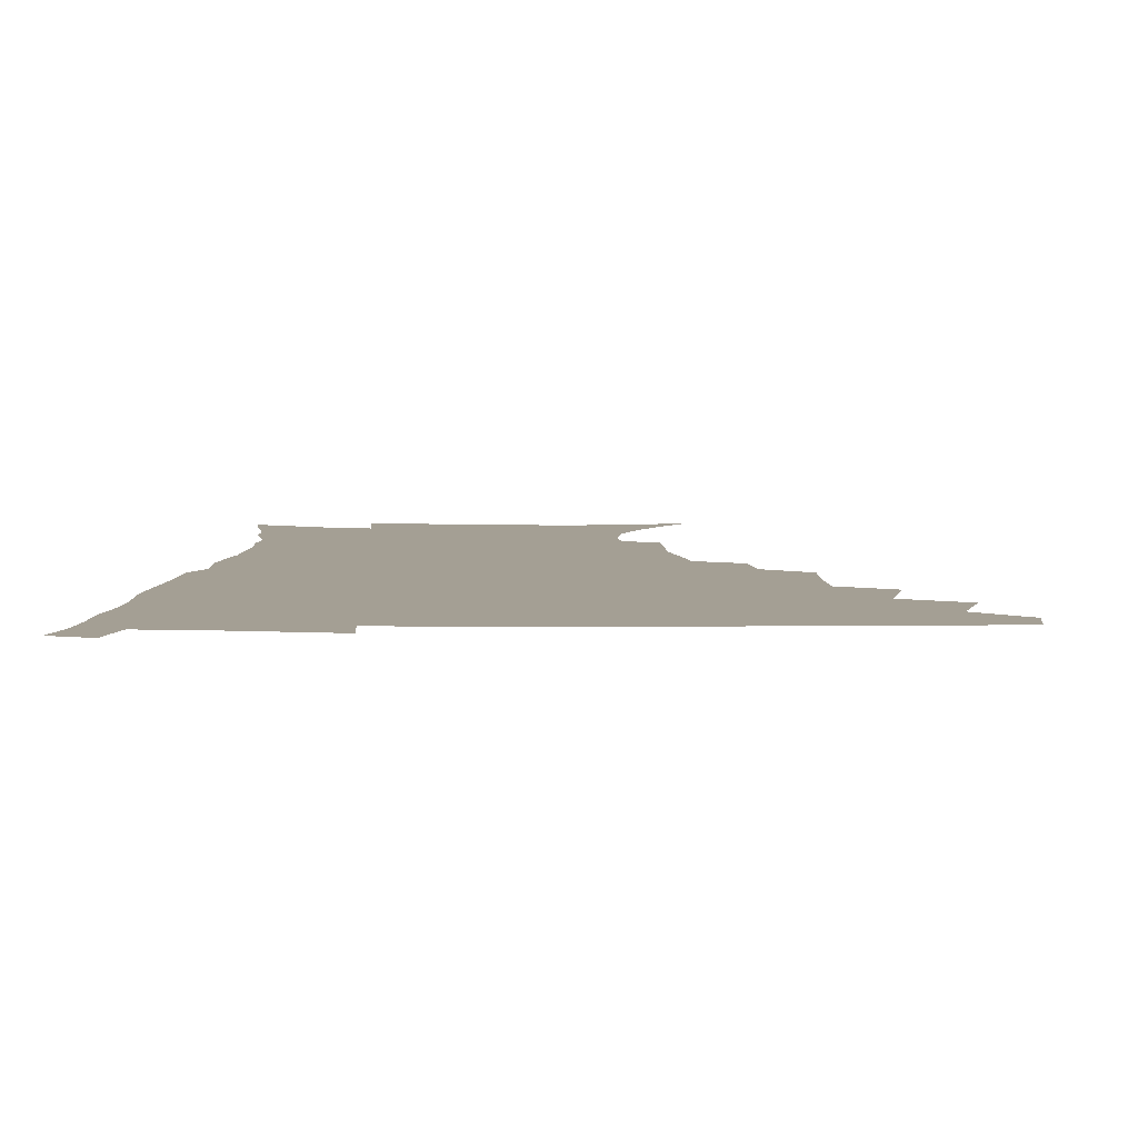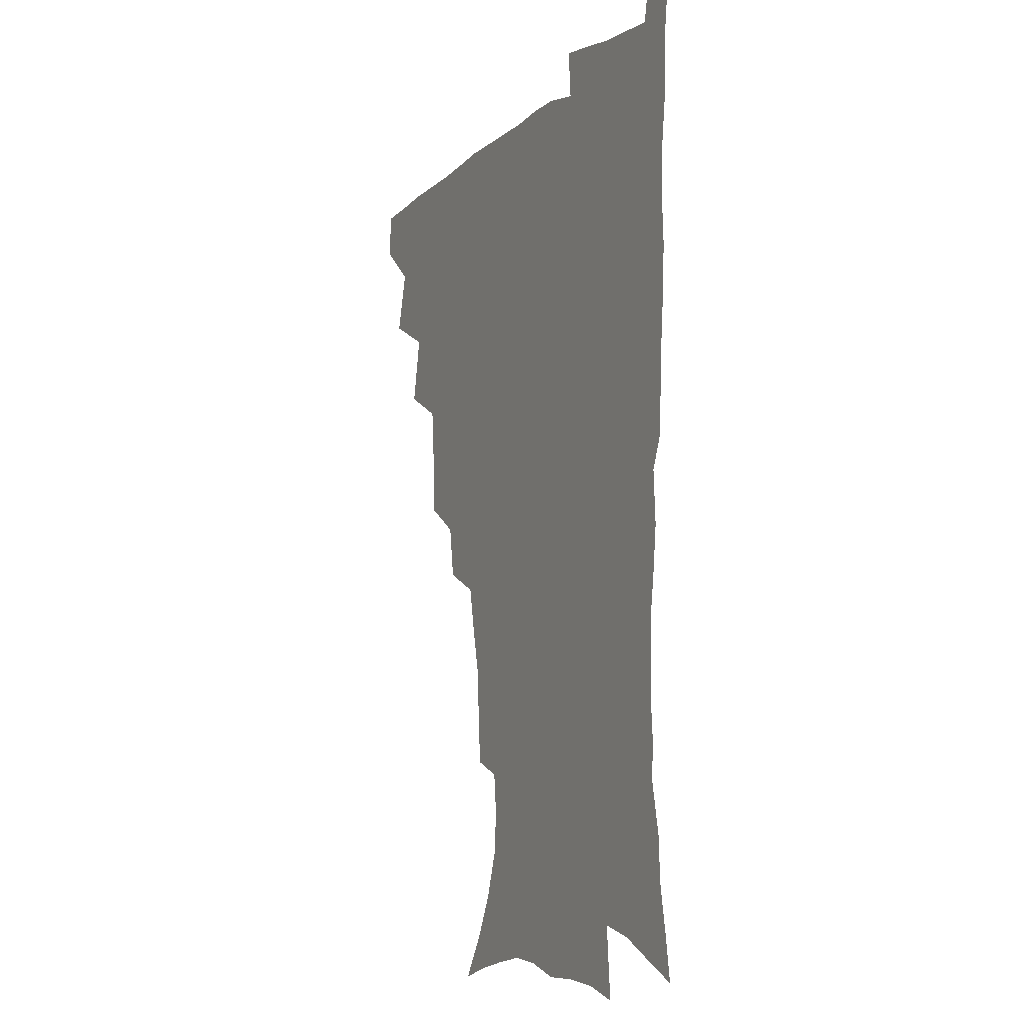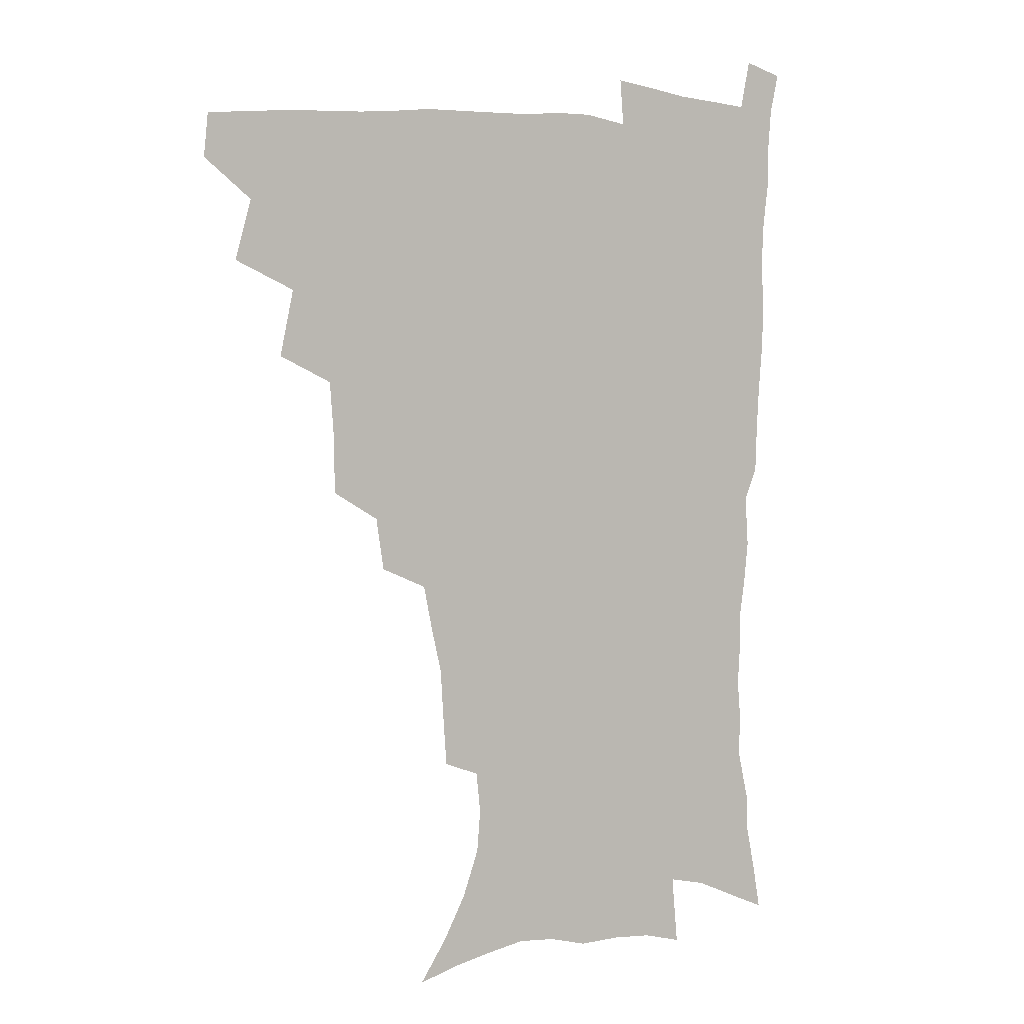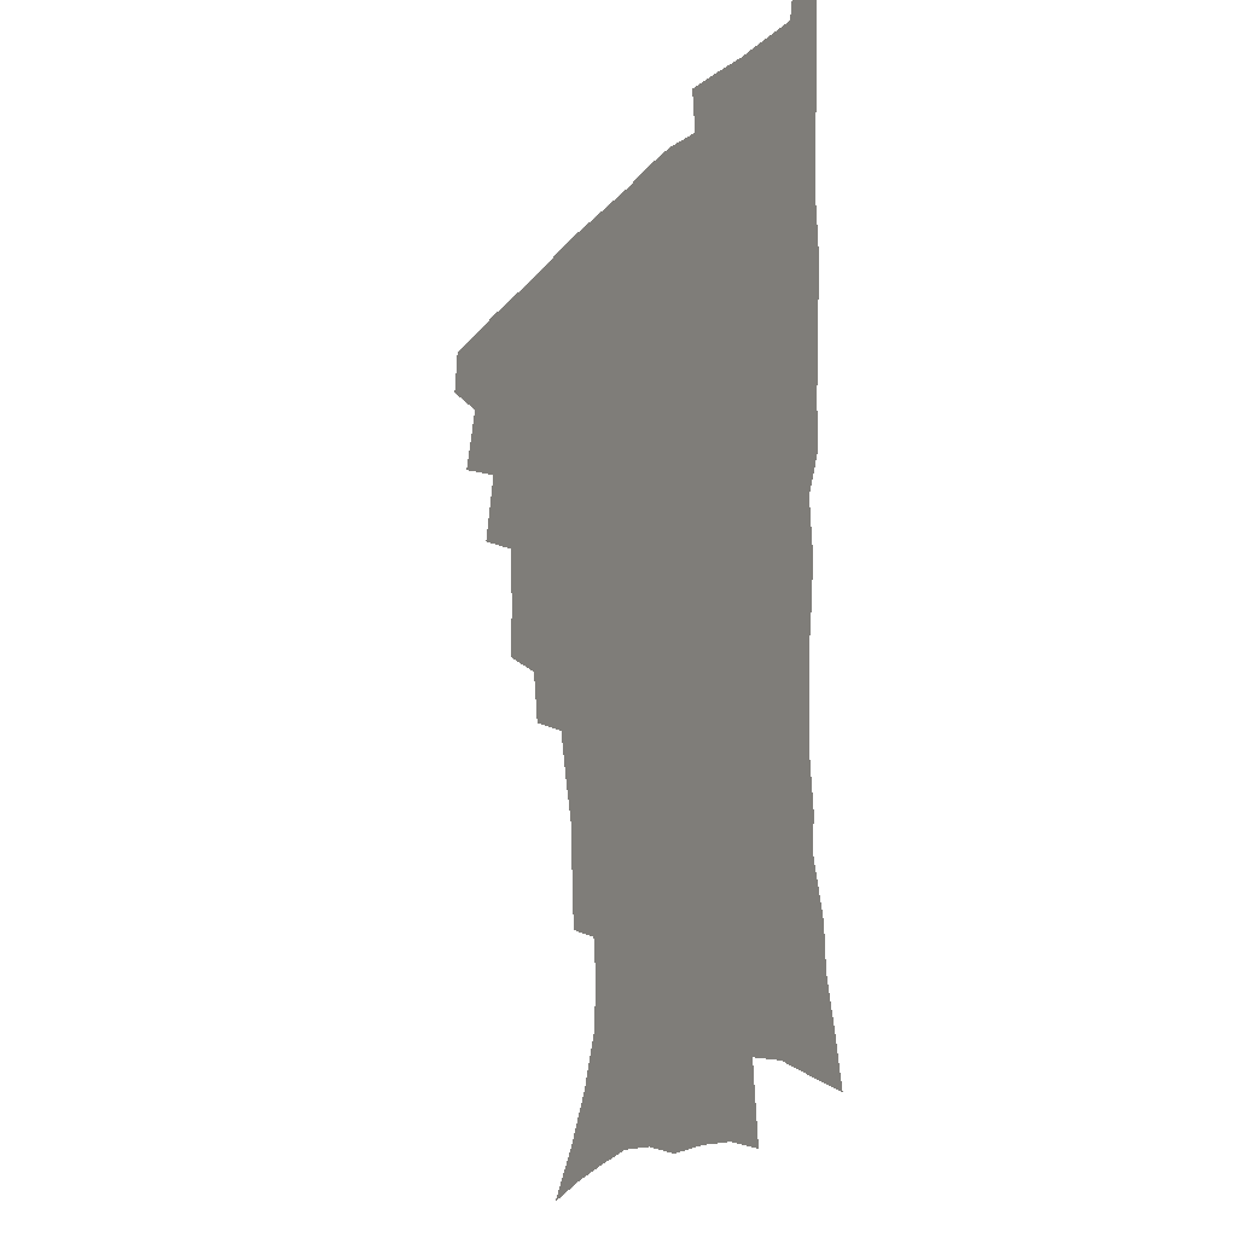
<metadata>
{"format":"obj","ext":"obj","renderer":"f3d","projection":"perspective","resolution":1024,"background":"white","views":[{"elev":5.5,"azim":-178.7,"up":"+Z"},{"elev":-7.2,"azim":64.4,"up":"+Y"},{"elev":3.9,"azim":-30.4,"up":"+Y"},{"elev":-19.9,"azim":60.8,"up":"+Y"}]}
</metadata>
<code>
v 465 476.6 0
v 466.7 492.8 0
v 476.9 439.9 0
v 483.2 462.1 0
v 483.7 478.1 0
v 482.3 493.9 0
v 494.6 405 0
v 499.8 429.4 0
v 499.1 446.7 0
v 500.7 464.2 0
v 499 479.4 0
v 497.5 495.3 0
v 516.5 353.6 0
v 516.2 375.7 0
v 514.7 395.3 0
v 518.1 418.3 0
v 516.3 433.3 0
v 516.4 450 0
v 515.6 465.2 0
v 514.4 480.3 0
v 513 495.9 0
v 536.9 323.8 0
v 534 343.2 0
v 533.6 365.8 0
v 533.4 386.8 0
v 533.8 406 0
v 532.7 420.7 0
v 532.6 436.7 0
v 531.8 451.7 0
v 530.7 466.4 0
v 529.3 481.3 0
v 528.1 496.4 0
v 564.1 246.1 0
v 562.9 264 0
v 561.7 283.1 0
v 558.1 298.2 0
v 554.4 316.2 0
v 552 337 0
v 550 355.2 0
v 548.2 371.8 0
v 546.9 387.8 0
v 547.5 406.7 0
v 548.2 423.9 0
v 547.9 438.9 0
v 546.8 453.1 0
v 545.4 467.6 0
v 544 482.4 0
v 542.7 497.6 0
v 553 160.9 0
v 563.3 176.7 0
v 571.8 192.9 0
v 577.9 210.2 0
v 579.2 225.9 0
v 577.6 241.1 0
v 576.6 260.6 0
v 574.8 277 0
v 572.5 292.8 0
v 570 309.6 0
v 567.4 326.3 0
v 565.8 345 0
v 564.1 361.4 0
v 564 379.4 0
v 563.4 395.6 0
v 563.2 411.4 0
v 562.9 426.3 0
v 562.2 440.2 0
v 562.1 454.2 0
v 560.6 468.2 0
v 558.7 483.3 0
v 557.1 499 0
v 568.2 165.3 0
v 578.6 182.7 0
v 586.5 202.2 0
v 589.2 218.3 0
v 589.9 235.8 0
v 588.3 250.4 0
v 587.6 269.1 0
v 586.3 286.6 0
v 584.4 302.3 0
v 582.4 318.3 0
v 580.4 333.8 0
v 579 350.1 0
v 578.2 366.8 0
v 577.5 382.5 0
v 577.5 399 0
v 577.2 413.8 0
v 576.6 427.5 0
v 576.5 441.4 0
v 576.2 454.9 0
v 575 468.8 0
v 573.4 483.6 0
v 571.8 499.1 0
v 582.7 168.5 0
v 591.9 186.5 0
v 598.8 208.1 0
v 600.6 225.9 0
v 600.4 242.1 0
v 599.5 258.3 0
v 598.4 273.9 0
v 597.1 290.6 0
v 595.8 307.7 0
v 594.2 321.9 0
v 593 338.7 0
v 591.8 353.5 0
v 591.2 369.9 0
v 590.7 384.7 0
v 590.6 400.4 0
v 590.6 415.1 0
v 590.5 429.2 0
v 590.1 442.2 0
v 589.7 455.6 0
v 589.2 469.2 0
v 588.1 483.5 0
v 586.3 499.3 0
v 598 171.3 0
v 606.8 193.2 0
v 610.4 212.6 0
v 611.1 228.8 0
v 610.8 244.6 0
v 610 260 0
v 609.4 279.3 0
v 608.3 294.3 0
v 607 309.3 0
v 606.2 326.5 0
v 605.1 340.1 0
v 604.2 354.7 0
v 603.8 370.9 0
v 603.8 386.7 0
v 603.7 401.6 0
v 603.9 416.2 0
v 603.7 428.9 0
v 603.6 442.5 0
v 603.6 456.1 0
v 603.2 469.5 0
v 602.6 483.2 0
v 600.7 499.5 0
v 612.7 170.2 0
v 619.1 194.4 0
v 621.4 214 0
v 622.1 232.5 0
v 621.5 246.5 0
v 621 265.1 0
v 620.3 280.5 0
v 619.4 296.2 0
v 618.6 312.3 0
v 617.9 327.2 0
v 617.2 342.5 0
v 616.8 357.5 0
v 616.7 373.5 0
v 616.5 387.5 0
v 616.4 400.6 0
v 616.9 417.1 0
v 617.1 429.7 0
v 617.5 443.3 0
v 617.3 456.5 0
v 616.8 470.2 0
v 616.5 483.8 0
v 614.7 500.9 0
v 627.4 166.2 0
v 631.5 194.2 0
v 632.7 215.9 0
v 632.9 233.6 0
v 632.6 249.6 0
v 632.1 263.9 0
v 631.4 279.9 0
v 630.6 295.6 0
v 629.9 312.3 0
v 629.5 328.8 0
v 629.2 342.8 0
v 629 358.4 0
v 629 373.1 0
v 629.1 388.1 0
v 629.3 402.2 0
v 629.6 416.4 0
v 630.2 429.1 0
v 630.8 444.1 0
v 631 456.7 0
v 631.2 470 0
v 630.7 484.4 0
v 629 500.9 0
v 643.4 166.6 0
v 644.3 194.4 0
v 644.4 212.4 0
v 643.8 232.7 0
v 643.6 248.8 0
v 643.1 263.8 0
v 642.3 280.3 0
v 641.8 296 0
v 641.5 310.9 0
v 641.1 327.9 0
v 641.2 341.9 0
v 641 357.9 0
v 641.5 372 0
v 641.5 387.5 0
v 641.9 401.5 0
v 642.1 416 0
v 643.3 428.3 0
v 643.8 443.1 0
v 644.5 456.5 0
v 645 469.9 0
v 645.5 483.6 0
v 645.6 498.1 0
v 644.2 515.5 0
v 658.8 165.5 0
v 657.4 192 0
v 656.2 212.2 0
v 656.4 226.5 0
v 654.5 247.8 0
v 653.9 264.2 0
v 653.2 280.2 0
v 652.8 296.3 0
v 653 309.5 0
v 652.6 326.4 0
v 653.2 340.2 0
v 654 354 0
v 653.8 370.3 0
v 654 385.7 0
v 654.7 399.7 0
v 655.2 413.9 0
v 656.3 427.6 0
v 656.9 442.9 0
v 657.9 455.9 0
v 658.8 469.2 0
v 659.6 482.9 0
v 660 497.2 0
v 659.2 513.3 0
v 673.7 161.6 0
v 671.4 187.5 0
v 669 208.1 0
v 667.7 226 0
v 666 244.9 0
v 664.9 262.5 0
v 664 279.5 0
v 663.9 294.3 0
v 664.2 308.4 0
v 664.2 324 0
v 665.6 336.8 0
v 666 352.1 0
v 666.5 367.1 0
v 666.6 383.1 0
v 667.4 397.6 0
v 667.5 413.3 0
v 669.6 425.9 0
v 670.2 440.9 0
v 671.4 454.7 0
v 672.5 468.3 0
v 673.6 482.2 0
v 674.5 495.8 0
v 674.7 510.8 0
v 686.2 184.2 0
v 682.1 204.3 0
v 679.2 224.1 0
v 678.4 239.5 0
v 677.5 255.9 0
v 676.8 272.1 0
v 676.1 288.5 0
v 676 304 0
v 677.1 317.8 0
v 678.4 331.4 0
v 678.5 347.7 0
v 679.1 363.2 0
v 680.2 377.9 0
v 681.1 393 0
v 682.6 407.4 0
v 683 423.1 0
v 684.3 437.5 0
v 684.8 453.3 0
v 686.1 467.3 0
v 687.3 481.2 0
v 688.5 495.2 0
v 689.3 509.6 0
v 701.6 177.3 0
v 696.5 197.7 0
v 694.4 214.4 0
v 691.2 233.4 0
v 690.3 248.8 0
v 689.5 264.8 0
v 689.5 279.8 0
v 689 296.2 0
v 690.2 310.1 0
v 691.4 324.5 0
v 691.5 341.2 0
v 692.2 357 0
v 694.3 371 0
v 696.2 385.5 0
v 696.9 401.7 0
v 696.4 419.4 0
v 698.5 433.6 0
v 699.8 449.1 0
v 700.3 464.9 0
v 701.5 479.6 0
v 702.8 494 0
v 704.1 508.3 0
v 707.8 526.7 0
v 716.2 170.9 0
v 713.4 187.3 0
v 709.9 204.7 0
v 709.4 218.8 0
v 705 238.5 0
v 705.8 251.3 0
v 704.4 267.9 0
v 705.3 282.1 0
v 705.5 297.7 0
v 707.4 311.4 0
v 709 326.4 0
v 707.7 345.7 0
v 712.7 357.5 0
v 713.3 374.3 0
v 714.2 390.9 0
v 715.5 407.4 0
v 716.3 424.2 0
v 715.2 443.8 0
v 716 460.5 0
v 717.9 475.8 0
v 718.1 492.2 0
v 719.3 507.2 0
v 722.6 522.2 0
f 4 5 1
f 1 5 2
f 5 6 2
f 8 9 3
f 3 9 4
f 9 10 4
f 4 10 5
f 10 11 5
f 5 11 6
f 11 12 6
f 15 16 7
f 7 16 8
f 16 17 8
f 8 17 9
f 17 18 9
f 9 18 10
f 18 19 10
f 10 19 11
f 19 20 11
f 11 20 12
f 20 21 12
f 23 24 13
f 13 24 14
f 24 25 14
f 14 25 15
f 25 26 15
f 15 26 16
f 26 27 16
f 16 27 17
f 27 28 17
f 17 28 18
f 28 29 18
f 18 29 19
f 29 30 19
f 19 30 20
f 30 31 20
f 20 31 21
f 31 32 21
f 37 38 22
f 22 38 23
f 38 39 23
f 23 39 24
f 39 40 24
f 24 40 25
f 40 41 25
f 25 41 26
f 41 42 26
f 26 42 27
f 42 43 27
f 27 43 28
f 43 44 28
f 28 44 29
f 44 45 29
f 29 45 30
f 45 46 30
f 30 46 31
f 46 47 31
f 31 47 32
f 47 48 32
f 54 55 33
f 33 55 34
f 55 56 34
f 34 56 35
f 56 57 35
f 35 57 36
f 57 58 36
f 36 58 37
f 58 59 37
f 37 59 38
f 59 60 38
f 38 60 39
f 60 61 39
f 39 61 40
f 61 62 40
f 40 62 41
f 62 63 41
f 41 63 42
f 63 64 42
f 42 64 43
f 64 65 43
f 43 65 44
f 65 66 44
f 44 66 45
f 66 67 45
f 45 67 46
f 67 68 46
f 46 68 47
f 68 69 47
f 47 69 48
f 69 70 48
f 49 71 50
f 71 72 50
f 50 72 51
f 72 73 51
f 51 73 52
f 73 74 52
f 52 74 53
f 74 75 53
f 53 75 54
f 75 76 54
f 54 76 55
f 76 77 55
f 55 77 56
f 77 78 56
f 56 78 57
f 78 79 57
f 57 79 58
f 79 80 58
f 58 80 59
f 80 81 59
f 59 81 60
f 81 82 60
f 60 82 61
f 82 83 61
f 61 83 62
f 83 84 62
f 62 84 63
f 84 85 63
f 63 85 64
f 85 86 64
f 64 86 65
f 86 87 65
f 65 87 66
f 87 88 66
f 66 88 67
f 88 89 67
f 67 89 68
f 89 90 68
f 68 90 69
f 90 91 69
f 69 91 70
f 91 92 70
f 71 93 72
f 93 94 72
f 72 94 73
f 94 95 73
f 73 95 74
f 95 96 74
f 74 96 75
f 96 97 75
f 75 97 76
f 97 98 76
f 76 98 77
f 98 99 77
f 77 99 78
f 99 100 78
f 78 100 79
f 100 101 79
f 79 101 80
f 101 102 80
f 80 102 81
f 102 103 81
f 81 103 82
f 103 104 82
f 82 104 83
f 104 105 83
f 83 105 84
f 105 106 84
f 84 106 85
f 106 107 85
f 85 107 86
f 107 108 86
f 86 108 87
f 108 109 87
f 87 109 88
f 109 110 88
f 88 110 89
f 110 111 89
f 89 111 90
f 111 112 90
f 90 112 91
f 112 113 91
f 91 113 92
f 113 114 92
f 93 115 94
f 115 116 94
f 94 116 95
f 116 117 95
f 95 117 96
f 117 118 96
f 96 118 97
f 118 119 97
f 97 119 98
f 119 120 98
f 98 120 99
f 120 121 99
f 99 121 100
f 121 122 100
f 100 122 101
f 122 123 101
f 101 123 102
f 123 124 102
f 102 124 103
f 124 125 103
f 103 125 104
f 125 126 104
f 104 126 105
f 126 127 105
f 105 127 106
f 127 128 106
f 106 128 107
f 128 129 107
f 107 129 108
f 129 130 108
f 108 130 109
f 130 131 109
f 109 131 110
f 131 132 110
f 110 132 111
f 132 133 111
f 111 133 112
f 133 134 112
f 112 134 113
f 134 135 113
f 113 135 114
f 135 136 114
f 115 137 116
f 137 138 116
f 116 138 117
f 138 139 117
f 117 139 118
f 139 140 118
f 118 140 119
f 140 141 119
f 119 141 120
f 141 142 120
f 120 142 121
f 142 143 121
f 121 143 122
f 143 144 122
f 122 144 123
f 144 145 123
f 123 145 124
f 145 146 124
f 124 146 125
f 146 147 125
f 125 147 126
f 147 148 126
f 126 148 127
f 148 149 127
f 127 149 128
f 149 150 128
f 128 150 129
f 150 151 129
f 129 151 130
f 151 152 130
f 130 152 131
f 152 153 131
f 131 153 132
f 153 154 132
f 132 154 133
f 154 155 133
f 133 155 134
f 155 156 134
f 134 156 135
f 156 157 135
f 135 157 136
f 157 158 136
f 137 159 138
f 159 160 138
f 138 160 139
f 160 161 139
f 139 161 140
f 161 162 140
f 140 162 141
f 162 163 141
f 141 163 142
f 163 164 142
f 142 164 143
f 164 165 143
f 143 165 144
f 165 166 144
f 144 166 145
f 166 167 145
f 145 167 146
f 167 168 146
f 146 168 147
f 168 169 147
f 147 169 148
f 169 170 148
f 148 170 149
f 170 171 149
f 149 171 150
f 171 172 150
f 150 172 151
f 172 173 151
f 151 173 152
f 173 174 152
f 152 174 153
f 174 175 153
f 153 175 154
f 175 176 154
f 154 176 155
f 176 177 155
f 155 177 156
f 177 178 156
f 156 178 157
f 178 179 157
f 157 179 158
f 179 180 158
f 159 181 160
f 181 182 160
f 160 182 161
f 182 183 161
f 161 183 162
f 183 184 162
f 162 184 163
f 184 185 163
f 163 185 164
f 185 186 164
f 164 186 165
f 186 187 165
f 165 187 166
f 187 188 166
f 166 188 167
f 188 189 167
f 167 189 168
f 189 190 168
f 168 190 169
f 190 191 169
f 169 191 170
f 191 192 170
f 170 192 171
f 192 193 171
f 171 193 172
f 193 194 172
f 172 194 173
f 194 195 173
f 173 195 174
f 195 196 174
f 174 196 175
f 196 197 175
f 175 197 176
f 197 198 176
f 176 198 177
f 198 199 177
f 177 199 178
f 199 200 178
f 178 200 179
f 200 201 179
f 179 201 180
f 201 202 180
f 181 204 182
f 204 205 182
f 182 205 183
f 205 206 183
f 183 206 184
f 206 207 184
f 184 207 185
f 207 208 185
f 185 208 186
f 208 209 186
f 186 209 187
f 209 210 187
f 187 210 188
f 210 211 188
f 188 211 189
f 211 212 189
f 189 212 190
f 212 213 190
f 190 213 191
f 213 214 191
f 191 214 192
f 214 215 192
f 192 215 193
f 215 216 193
f 193 216 194
f 216 217 194
f 194 217 195
f 217 218 195
f 195 218 196
f 218 219 196
f 196 219 197
f 219 220 197
f 197 220 198
f 220 221 198
f 198 221 199
f 221 222 199
f 199 222 200
f 222 223 200
f 200 223 201
f 223 224 201
f 201 224 202
f 224 225 202
f 202 225 203
f 225 226 203
f 204 227 205
f 227 228 205
f 205 228 206
f 228 229 206
f 206 229 207
f 229 230 207
f 207 230 208
f 230 231 208
f 208 231 209
f 231 232 209
f 209 232 210
f 232 233 210
f 210 233 211
f 233 234 211
f 211 234 212
f 234 235 212
f 212 235 213
f 235 236 213
f 213 236 214
f 236 237 214
f 214 237 215
f 237 238 215
f 215 238 216
f 238 239 216
f 216 239 217
f 239 240 217
f 217 240 218
f 240 241 218
f 218 241 219
f 241 242 219
f 219 242 220
f 242 243 220
f 220 243 221
f 243 244 221
f 221 244 222
f 244 245 222
f 222 245 223
f 245 246 223
f 223 246 224
f 246 247 224
f 224 247 225
f 247 248 225
f 225 248 226
f 248 249 226
f 228 250 229
f 250 251 229
f 229 251 230
f 251 252 230
f 230 252 231
f 252 253 231
f 231 253 232
f 253 254 232
f 232 254 233
f 254 255 233
f 233 255 234
f 255 256 234
f 234 256 235
f 256 257 235
f 235 257 236
f 257 258 236
f 236 258 237
f 258 259 237
f 237 259 238
f 259 260 238
f 238 260 239
f 260 261 239
f 239 261 240
f 261 262 240
f 240 262 241
f 262 263 241
f 241 263 242
f 263 264 242
f 242 264 243
f 264 265 243
f 243 265 244
f 265 266 244
f 244 266 245
f 266 267 245
f 245 267 246
f 267 268 246
f 246 268 247
f 268 269 247
f 247 269 248
f 269 270 248
f 248 270 249
f 270 271 249
f 250 272 251
f 272 273 251
f 251 273 252
f 273 274 252
f 252 274 253
f 274 275 253
f 253 275 254
f 275 276 254
f 254 276 255
f 276 277 255
f 255 277 256
f 277 278 256
f 256 278 257
f 278 279 257
f 257 279 258
f 279 280 258
f 258 280 259
f 280 281 259
f 259 281 260
f 281 282 260
f 260 282 261
f 282 283 261
f 261 283 262
f 283 284 262
f 262 284 263
f 284 285 263
f 263 285 264
f 285 286 264
f 264 286 265
f 286 287 265
f 265 287 266
f 287 288 266
f 266 288 267
f 288 289 267
f 267 289 268
f 289 290 268
f 268 290 269
f 290 291 269
f 269 291 270
f 291 292 270
f 270 292 271
f 292 293 271
f 272 295 273
f 295 296 273
f 273 296 274
f 296 297 274
f 274 297 275
f 297 298 275
f 275 298 276
f 298 299 276
f 276 299 277
f 299 300 277
f 277 300 278
f 300 301 278
f 278 301 279
f 301 302 279
f 279 302 280
f 302 303 280
f 280 303 281
f 303 304 281
f 281 304 282
f 304 305 282
f 282 305 283
f 305 306 283
f 283 306 284
f 306 307 284
f 284 307 285
f 307 308 285
f 285 308 286
f 308 309 286
f 286 309 287
f 309 310 287
f 287 310 288
f 310 311 288
f 288 311 289
f 311 312 289
f 289 312 290
f 312 313 290
f 290 313 291
f 313 314 291
f 291 314 292
f 314 315 292
f 292 315 293
f 315 316 293
f 293 316 294
f 316 317 294

</code>
